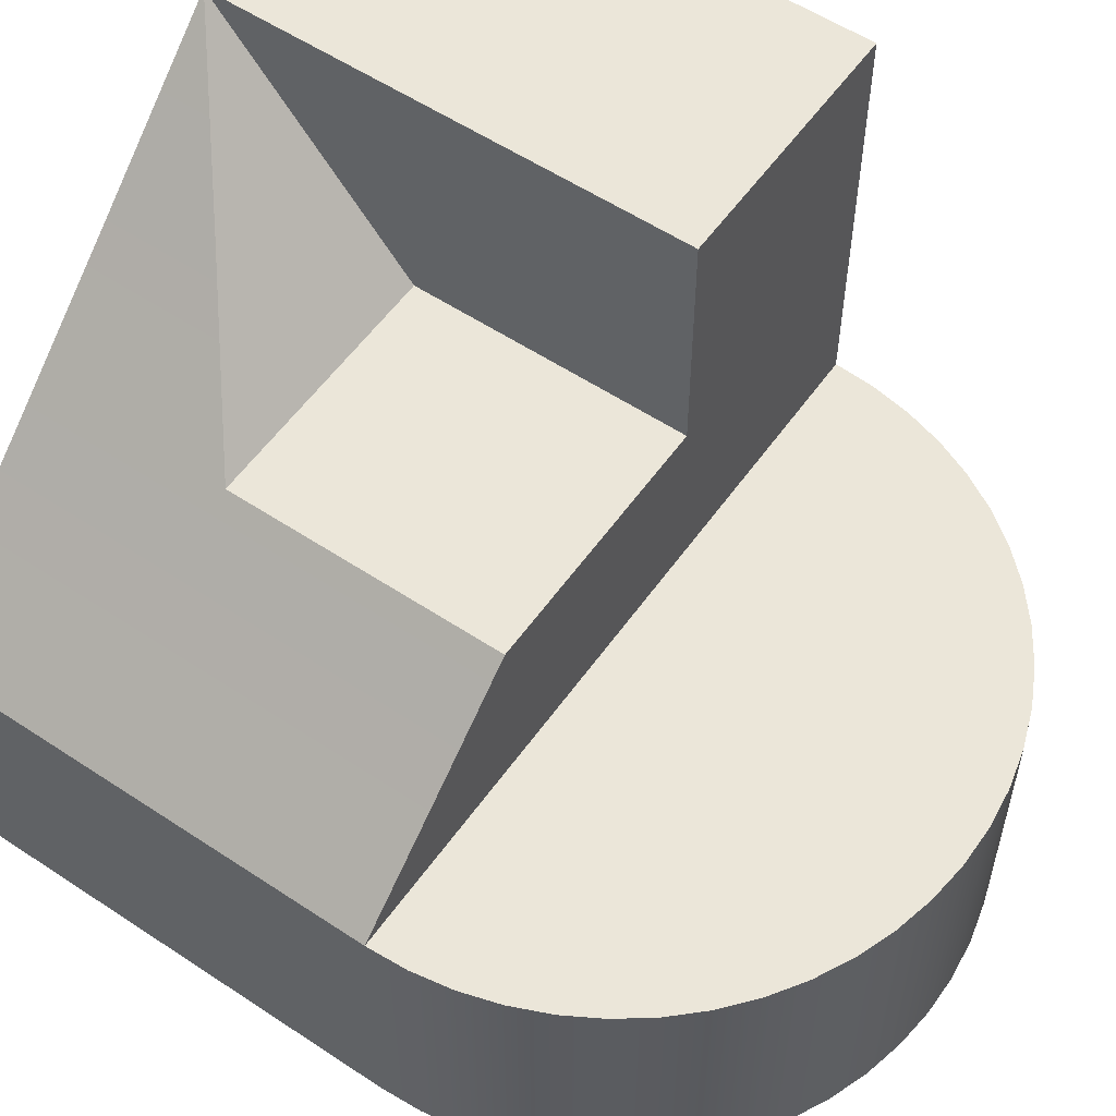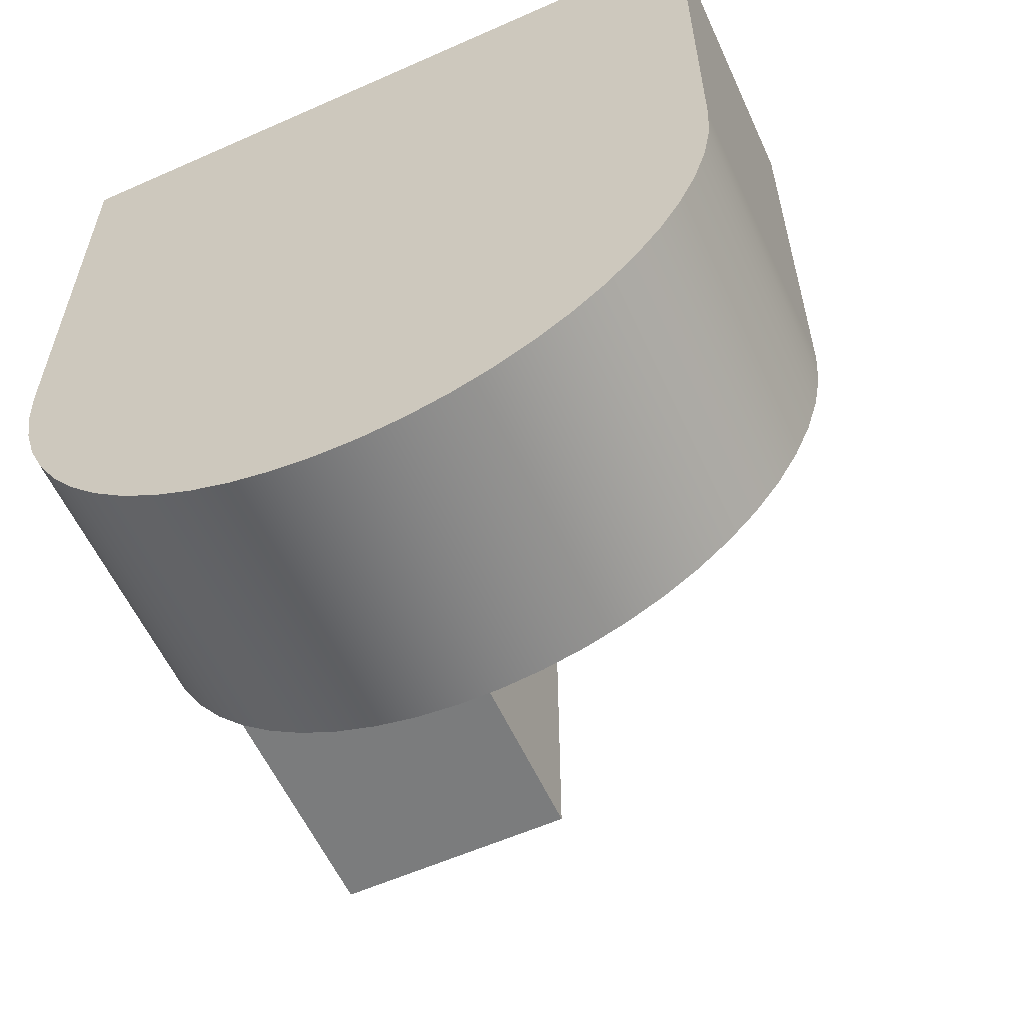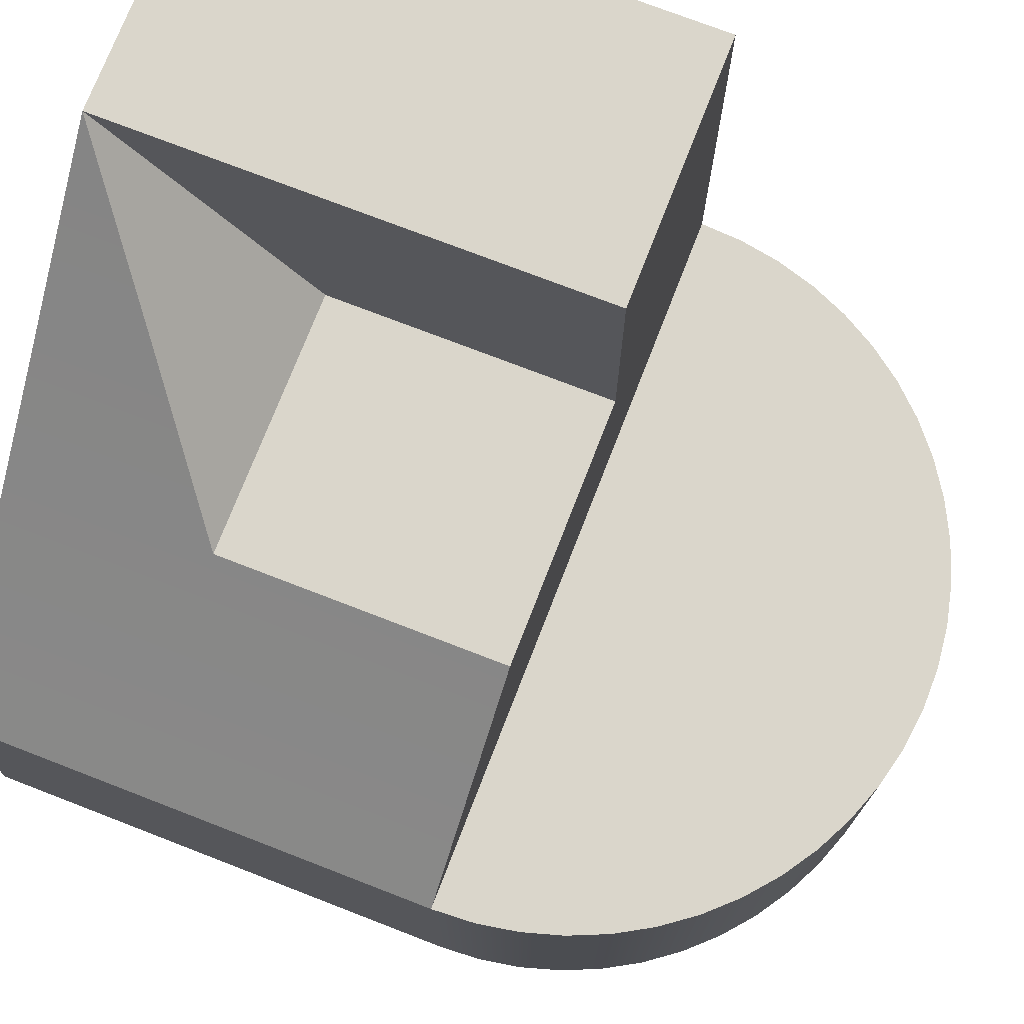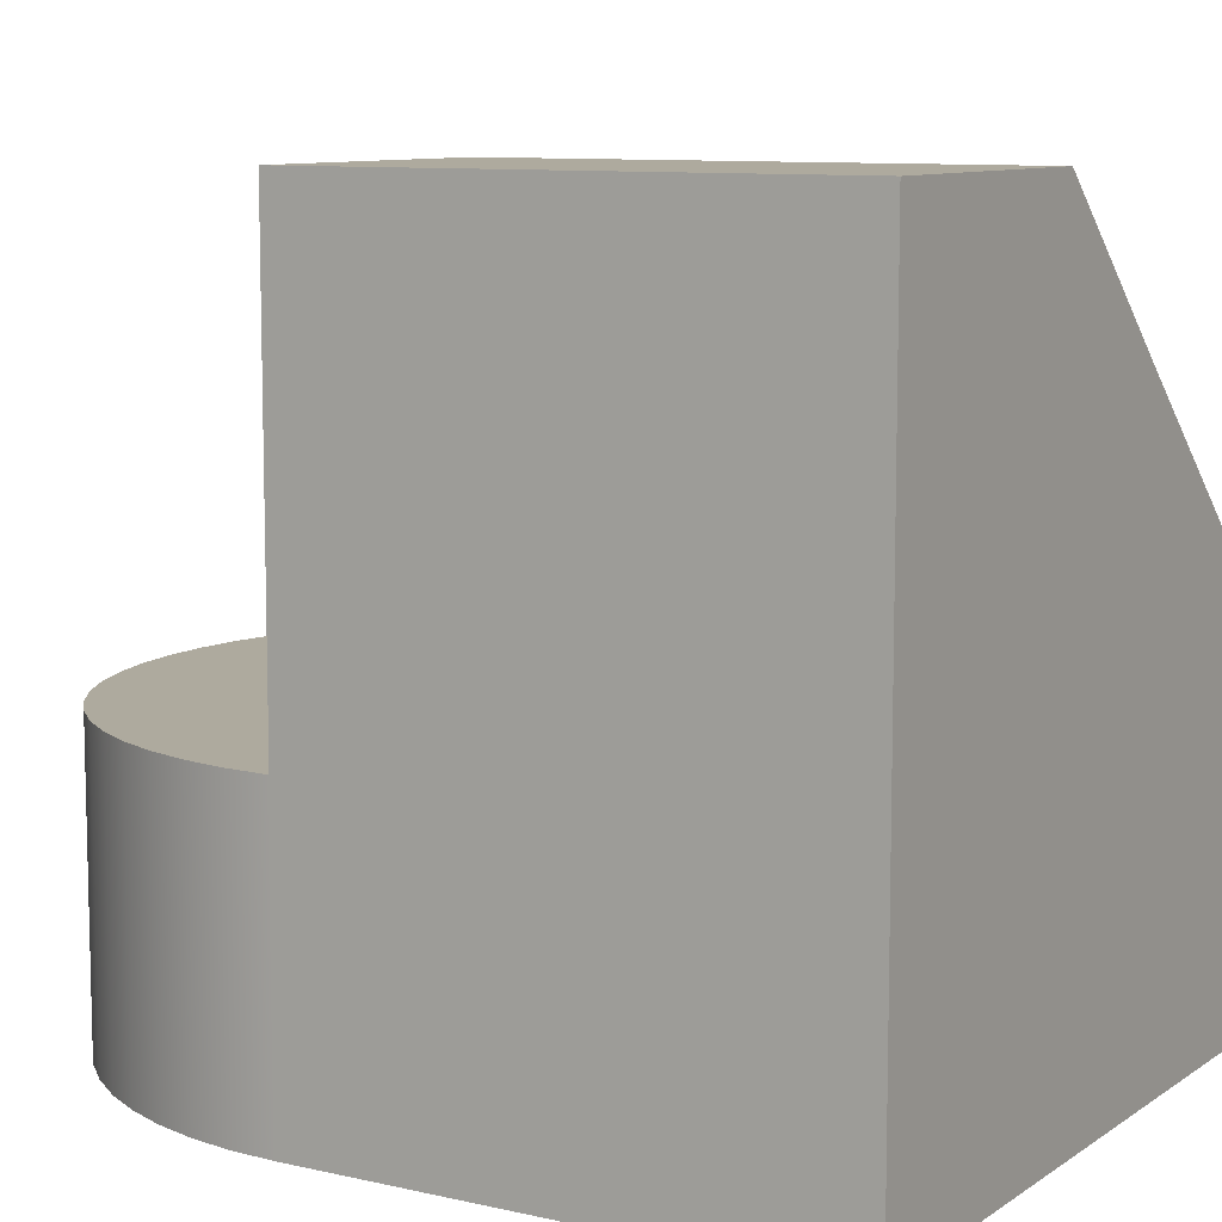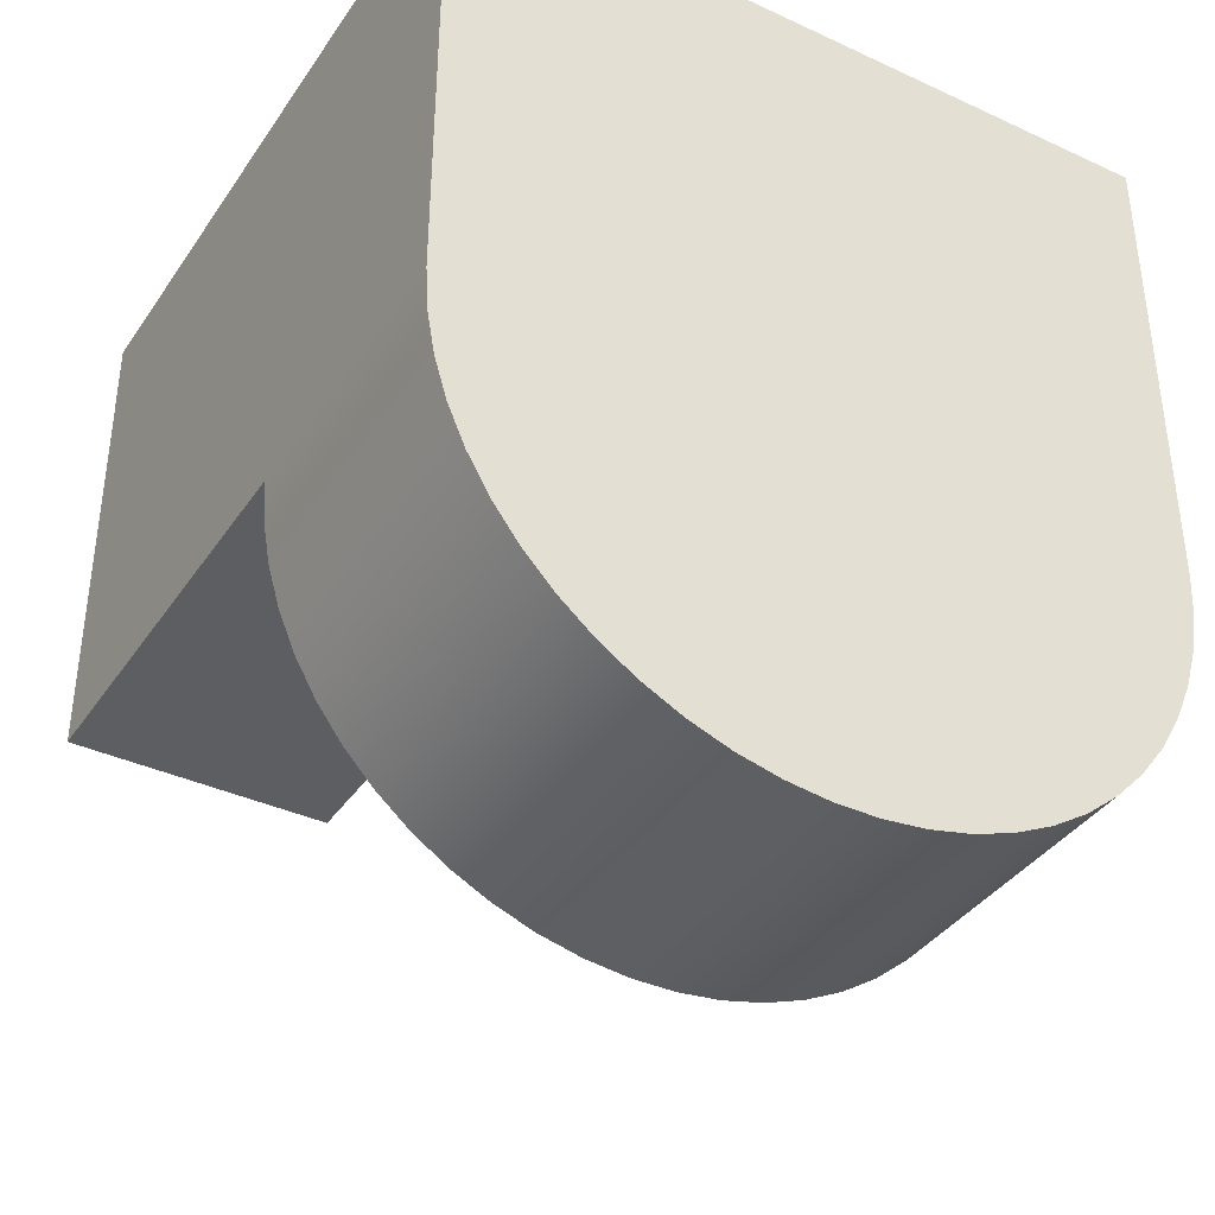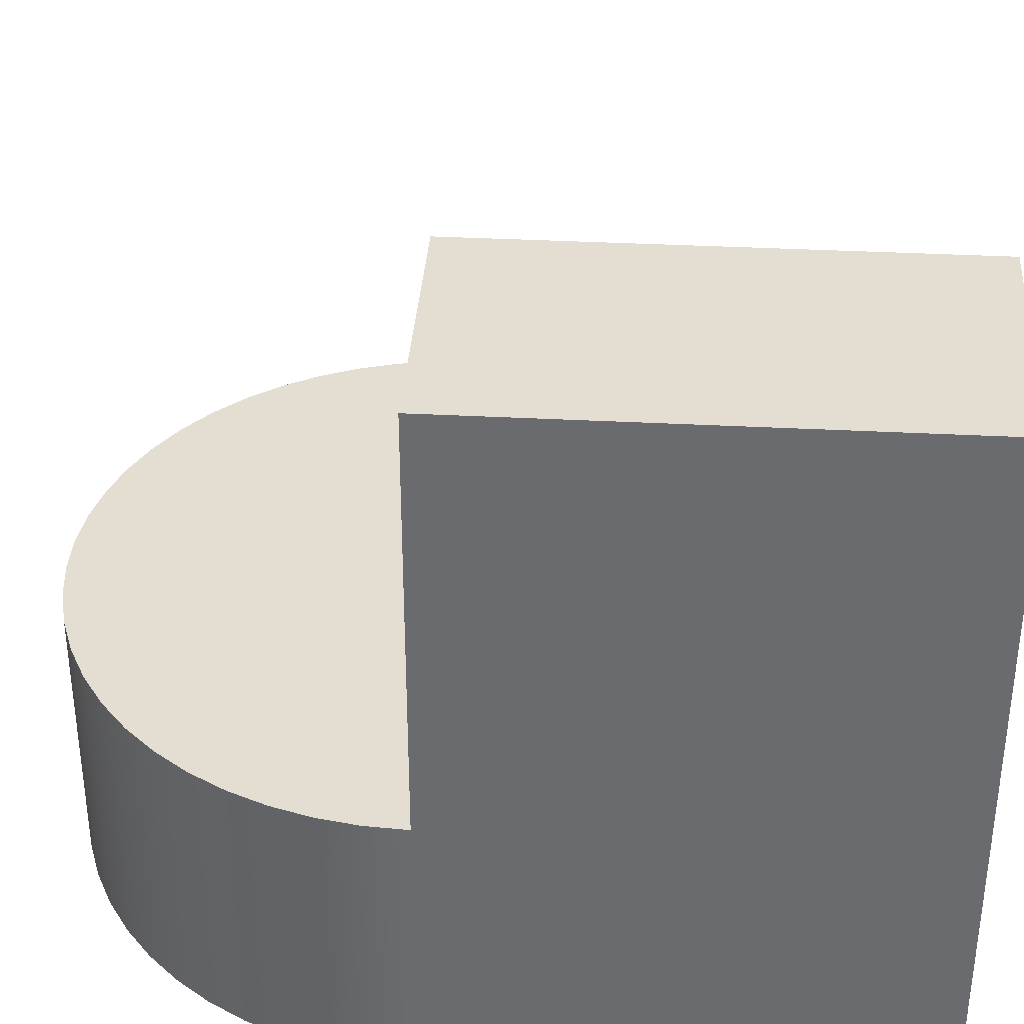
<metadata>
{"format":"obj","ext":"obj","renderer":"f3d","projection":"perspective","resolution":1024,"background":"white","views":[{"elev":56.1,"azim":-55.2,"up":"+Z"},{"elev":-58.7,"azim":-155.4,"up":"+Y"},{"elev":74.1,"azim":-68.8,"up":"+Z"},{"elev":9.3,"azim":121.1,"up":"+Z"},{"elev":-38.1,"azim":149.6,"up":"+Y"},{"elev":36.1,"azim":93.9,"up":"+Z"}]}
</metadata>
<code>
v 0.5 2.4 3.5
v -0.1479 1.898 2.898
v -0.8 1.4 2.3
v 0.5 1.4 2.3
v -0.8 1.4 2.3
v -0.1479 1.898 2.898
v 0.5 2.4 3.5
v -0.2608 2.4 2.794
v -1.027 2.4 2.094
v -1.8 2.4 1.4
v -1.8 0 1.4
v -1.466 0 1.699
v -1.132 0 1.999
v -0.8 0 2.3
v 0.5 0 2.3
v 0.5 0 3.5
v 0.5 2.4 3.5
v 0.5 1.4 2.3
v -0.8 0 2.3
v 0.5 0 2.3
v 0.5 1.4 2.3
v -0.8 1.4 2.3
v 0.5 0 3.5
v 1.8 0 3.5
v 1.8 2.4 3.5
v 0.5 2.4 3.5
v 0.5 0 2.3
v -0.8 0 2.3
v -1.132 0 1.999
v -1.466 0 1.699
v -1.8 0 1.4
v 1.8 -2.204e-16 1.4
v 1.8 0 3.5
v 0.5 0 3.5
v 1.8 -2.204e-16 1.4
v -1.8 0 1.4
v -1.788 -0.209 1.4
v -1.751 -0.4151 1.4
v -1.691 -0.6156 1.4
v -1.609 -0.8078 1.4
v -1.504 -0.9891 1.4
v -1.379 -1.157 1.4
v -1.235 -1.309 1.4
v -1.075 -1.444 1.4
v -0.9 -1.559 1.4
v -0.7129 -1.653 1.4
v -0.5162 -1.724 1.4
v -0.3126 -1.773 1.4
v -0.1047 -1.797 1.4
v 0.1047 -1.797 1.4
v 0.3126 -1.773 1.4
v 0.5162 -1.724 1.4
v 0.7129 -1.653 1.4
v 0.9 -1.559 1.4
v 1.075 -1.444 1.4
v 1.235 -1.309 1.4
v 1.379 -1.157 1.4
v 1.504 -0.9891 1.4
v 1.609 -0.8078 1.4
v 1.691 -0.6156 1.4
v 1.751 -0.4151 1.4
v 1.788 -0.209 1.4
v -1.8 2.4 0
v -1.8 0 0
v -1.8 0 1.4
v -1.8 2.4 1.4
v 1.8 2.4 0
v -1.8 2.4 0
v -1.8 2.4 1.4
v -1.027 2.4 2.094
v -0.2608 2.4 2.794
v 0.5 2.4 3.5
v 1.8 2.4 3.5
v 1.8 -2.204e-16 0
v 1.8 2.4 0
v 1.8 2.4 3.5
v 1.8 0 3.5
v 1.8 -2.204e-16 1.4
v -1.8 0 0
v -1.788 -0.209 0
v -1.751 -0.4151 0
v -1.691 -0.6156 0
v -1.609 -0.8078 0
v -1.504 -0.9891 0
v -1.379 -1.157 0
v -1.235 -1.309 0
v -1.075 -1.444 0
v -0.9 -1.559 0
v -0.7129 -1.653 0
v -0.5162 -1.724 0
v -0.3126 -1.773 0
v -0.1047 -1.797 0
v 0.1047 -1.797 0
v 0.3126 -1.773 0
v 0.5162 -1.724 0
v 0.7129 -1.653 0
v 0.9 -1.559 0
v 1.075 -1.444 0
v 1.235 -1.309 0
v 1.379 -1.157 0
v 1.504 -0.9891 0
v 1.609 -0.8078 0
v 1.691 -0.6156 0
v 1.751 -0.4151 0
v 1.788 -0.209 0
v 1.8 -2.204e-16 0
v 1.8 -2.204e-16 1.4
v 1.788 -0.209 1.4
v 1.751 -0.4151 1.4
v 1.691 -0.6156 1.4
v 1.609 -0.8078 1.4
v 1.504 -0.9891 1.4
v 1.379 -1.157 1.4
v 1.235 -1.309 1.4
v 1.075 -1.444 1.4
v 0.9 -1.559 1.4
v 0.7129 -1.653 1.4
v 0.5162 -1.724 1.4
v 0.3126 -1.773 1.4
v 0.1047 -1.797 1.4
v -0.1047 -1.797 1.4
v -0.3126 -1.773 1.4
v -0.5162 -1.724 1.4
v -0.7129 -1.653 1.4
v -0.9 -1.559 1.4
v -1.075 -1.444 1.4
v -1.235 -1.309 1.4
v -1.379 -1.157 1.4
v -1.504 -0.9891 1.4
v -1.609 -0.8078 1.4
v -1.691 -0.6156 1.4
v -1.751 -0.4151 1.4
v -1.788 -0.209 1.4
v -1.8 0 1.4
v 1.8 -2.204e-16 0
v 1.788 -0.209 0
v 1.751 -0.4151 0
v 1.691 -0.6156 0
v 1.609 -0.8078 0
v 1.504 -0.9891 0
v 1.379 -1.157 0
v 1.235 -1.309 0
v 1.075 -1.444 0
v 0.9 -1.559 0
v 0.7129 -1.653 0
v 0.5162 -1.724 0
v 0.3126 -1.773 0
v 0.1047 -1.797 0
v -0.1047 -1.797 0
v -0.3126 -1.773 0
v -0.5162 -1.724 0
v -0.7129 -1.653 0
v -0.9 -1.559 0
v -1.075 -1.444 0
v -1.235 -1.309 0
v -1.379 -1.157 0
v -1.504 -0.9891 0
v -1.609 -0.8078 0
v -1.691 -0.6156 0
v -1.751 -0.4151 0
v -1.788 -0.209 0
v -1.8 0 0
v -1.8 2.4 0
v 1.8 2.4 0
g f37446f6-e32f-11ea-b647-54bf646e7e1f
f 1 2 4
f 4 2 3
g f3220bca-e32f-11ea-a6da-54bf646e7e1f
f 6 8 5
f 5 8 9
f 5 9 14
f 14 9 13
f 13 9 12
f 12 9 10
f 12 10 11
f 6 7 8
g f346f778-e32f-11ea-ae61-54bf646e7e1f
f 15 16 18
f 18 16 17
g f3476d08-e32f-11ea-b26e-54bf646e7e1f
f 19 20 22
f 22 20 21
g f321bdb6-e32f-11ea-a441-54bf646e7e1f
f 23 24 26
f 26 24 25
g f32259f8-e32f-11ea-9bbc-54bf646e7e1f
f 28 29 27
f 27 29 32
f 27 32 33
f 29 30 32
f 32 30 31
f 33 34 27
g f2ef172c-e32f-11ea-b239-54bf646e7e1f
f 35 36 62
f 62 36 37
f 62 37 61
f 61 37 38
f 61 38 60
f 60 38 39
f 60 39 59
f 59 39 40
f 59 40 58
f 58 40 41
f 58 41 57
f 57 41 42
f 57 42 56
f 56 42 43
f 56 43 55
f 55 43 44
f 55 44 54
f 54 44 45
f 54 45 53
f 53 45 46
f 53 46 52
f 52 46 47
f 52 47 51
f 51 47 48
f 51 48 50
f 50 48 49
g f2ee05ee-e32f-11ea-b6e1-54bf646e7e1f
f 63 64 66
f 66 64 65
g f2ee53e6-e32f-11ea-8bfa-54bf646e7e1f
f 68 70 67
f 67 70 71
f 67 71 72
f 68 69 70
f 72 73 67
g f2ee7af4-e32f-11ea-9bd2-54bf646e7e1f
f 74 75 78
f 78 75 76
f 78 76 77
g f2eec924-e32f-11ea-a8d7-54bf646e7e1f
f 134 79 133
f 133 79 80
f 133 80 132
f 132 80 81
f 132 81 131
f 131 81 82
f 131 82 130
f 130 82 83
f 130 83 129
f 129 83 84
f 129 84 128
f 128 84 85
f 128 85 127
f 127 85 86
f 127 86 126
f 126 86 87
f 126 87 125
f 125 87 88
f 125 88 124
f 124 88 89
f 124 89 123
f 123 89 90
f 123 90 122
f 122 90 91
f 122 91 121
f 121 91 92
f 121 92 120
f 120 92 93
f 120 93 119
f 119 93 94
f 119 94 118
f 118 94 95
f 118 95 117
f 117 95 96
f 117 96 116
f 116 96 97
f 116 97 115
f 115 97 98
f 115 98 114
f 114 98 99
f 114 99 113
f 113 99 100
f 113 100 112
f 112 100 101
f 112 101 111
f 111 101 102
f 111 102 110
f 110 102 103
f 110 103 109
f 109 103 104
f 109 104 108
f 108 104 105
f 108 105 107
f 107 105 106
g f2ef6548-e32f-11ea-af62-54bf646e7e1f
f 136 148 135
f 135 148 149
f 135 149 150
f 136 137 148
f 148 137 138
f 148 138 147
f 147 138 139
f 147 139 140
f 140 141 147
f 147 141 142
f 147 142 143
f 143 144 147
f 147 144 145
f 147 145 146
f 150 151 135
f 135 151 152
f 135 152 153
f 153 154 135
f 135 154 155
f 135 155 156
f 156 157 135
f 135 157 158
f 135 158 159
f 159 160 135
f 135 160 161
f 135 161 162
f 163 164 162
f 162 164 135

</code>
